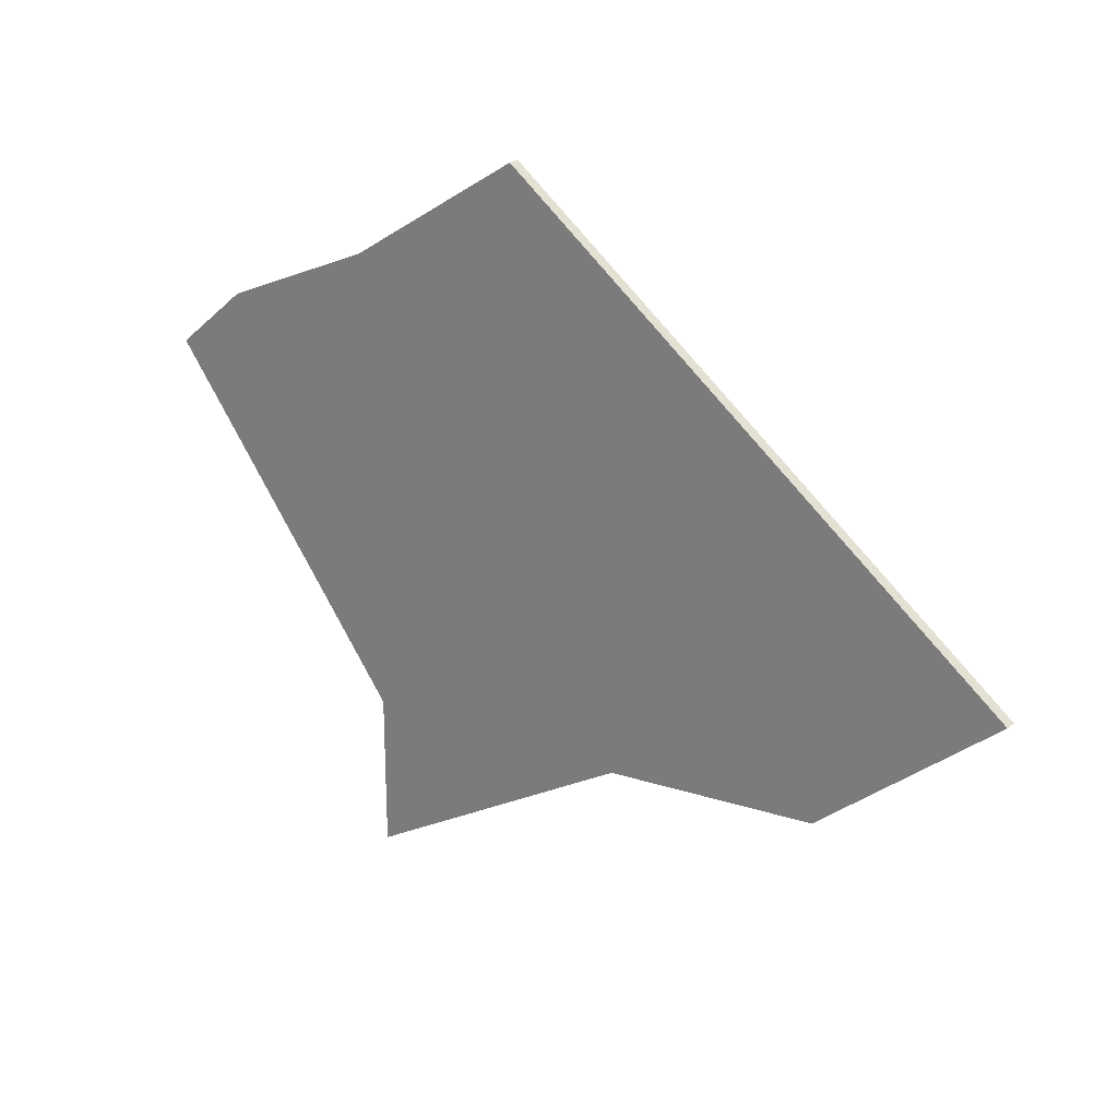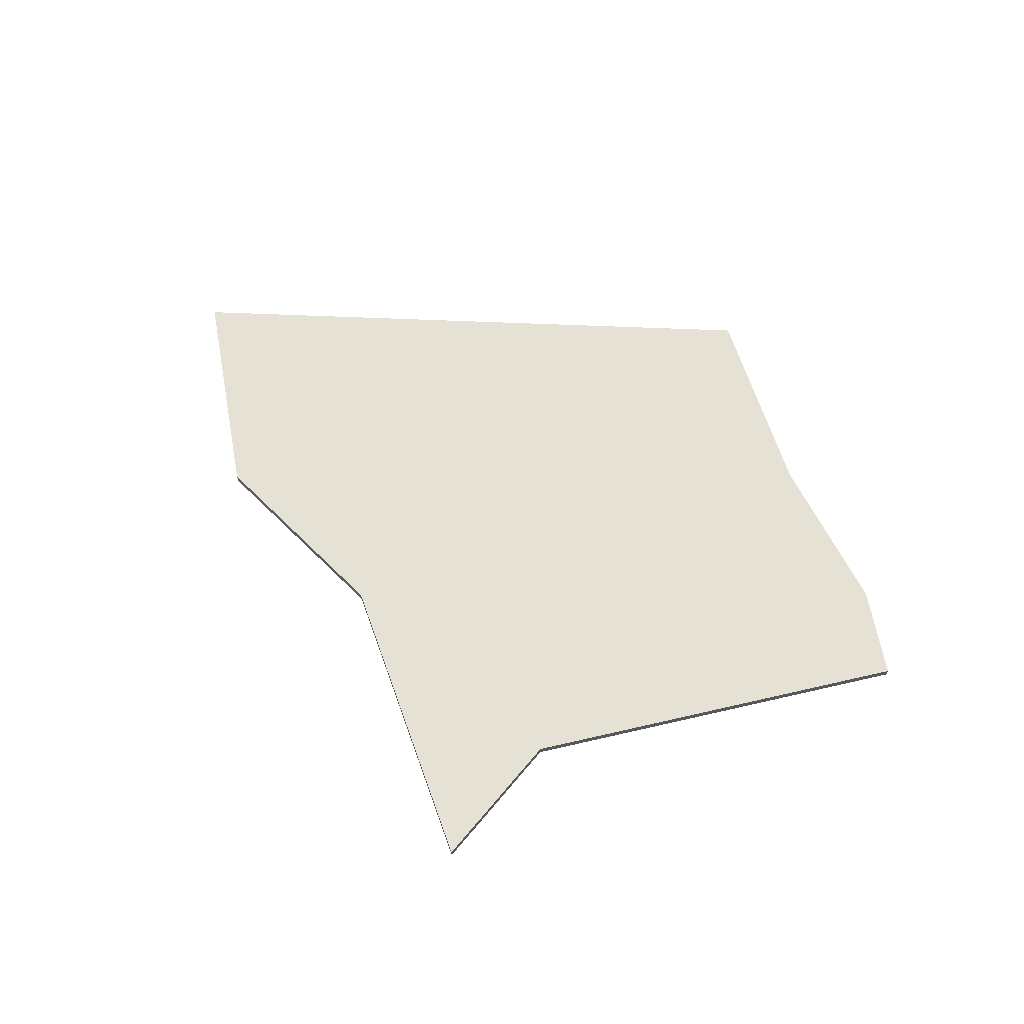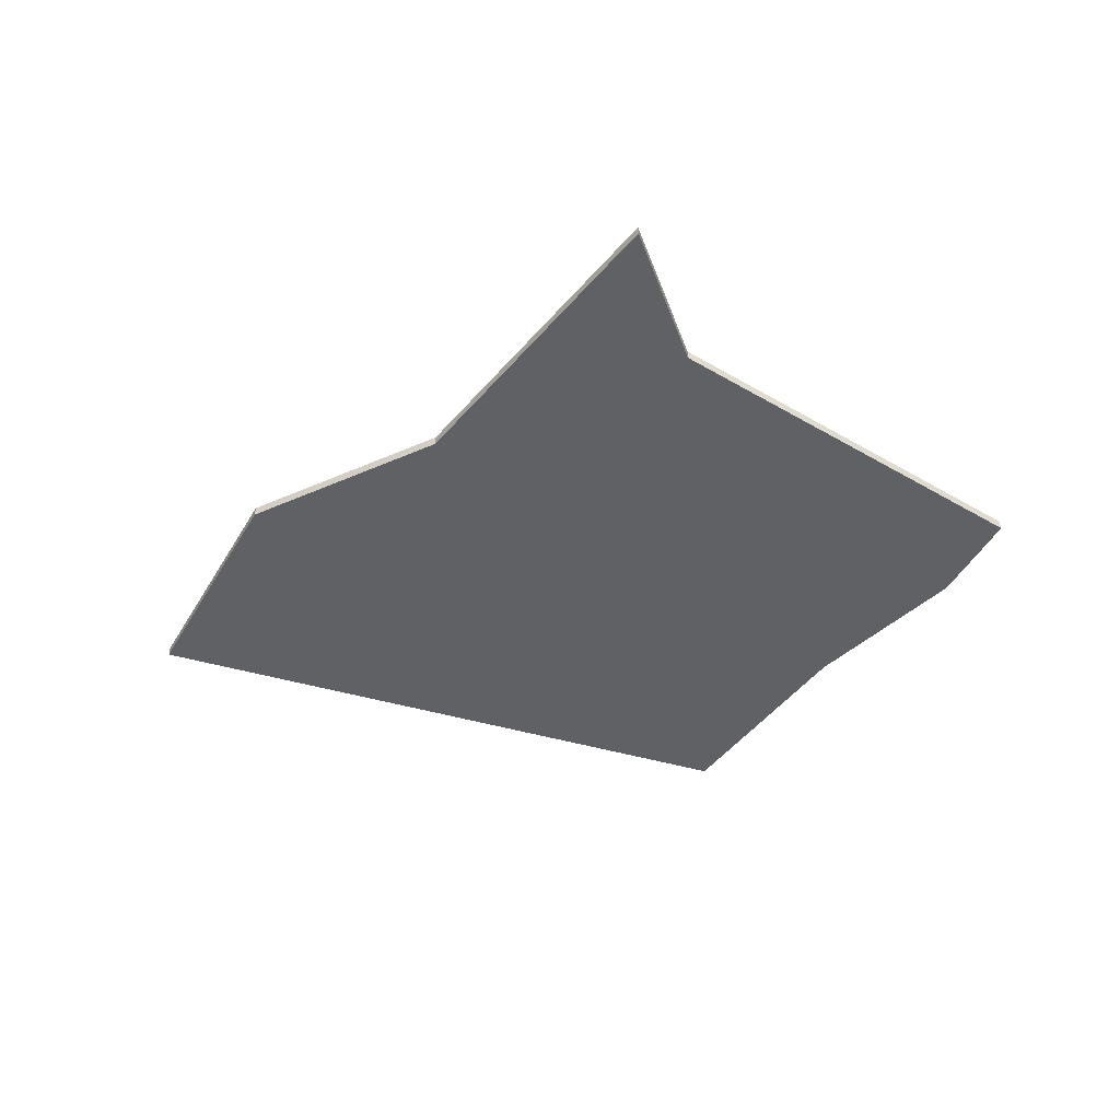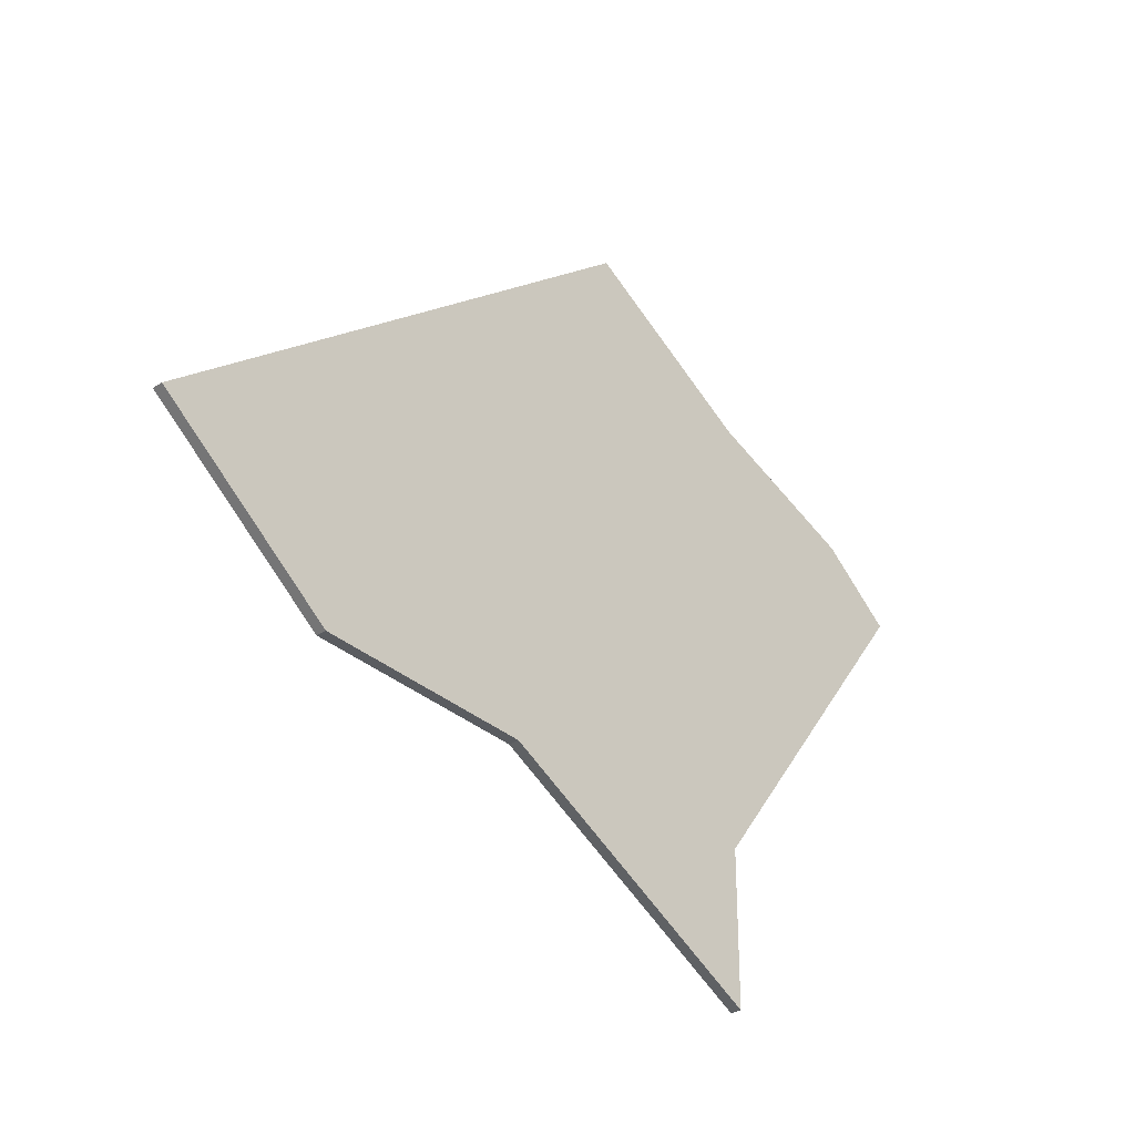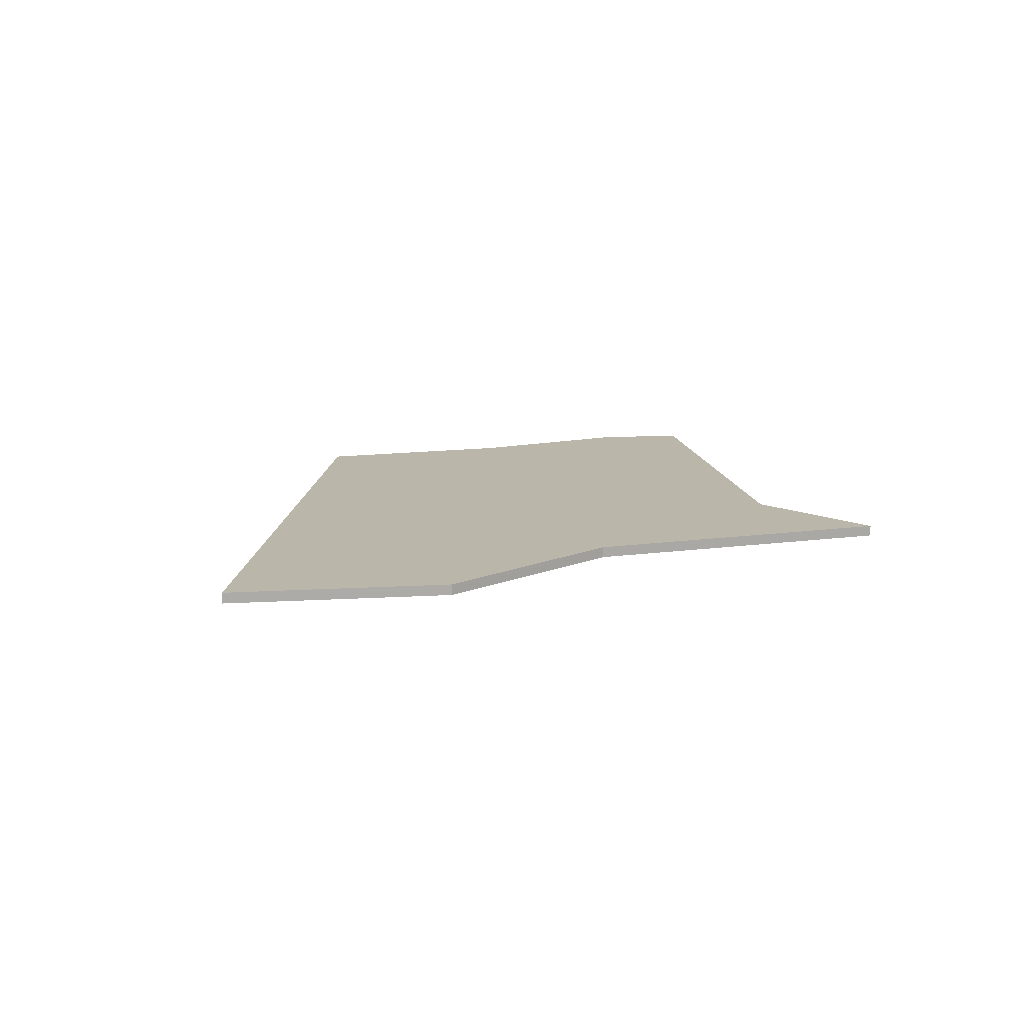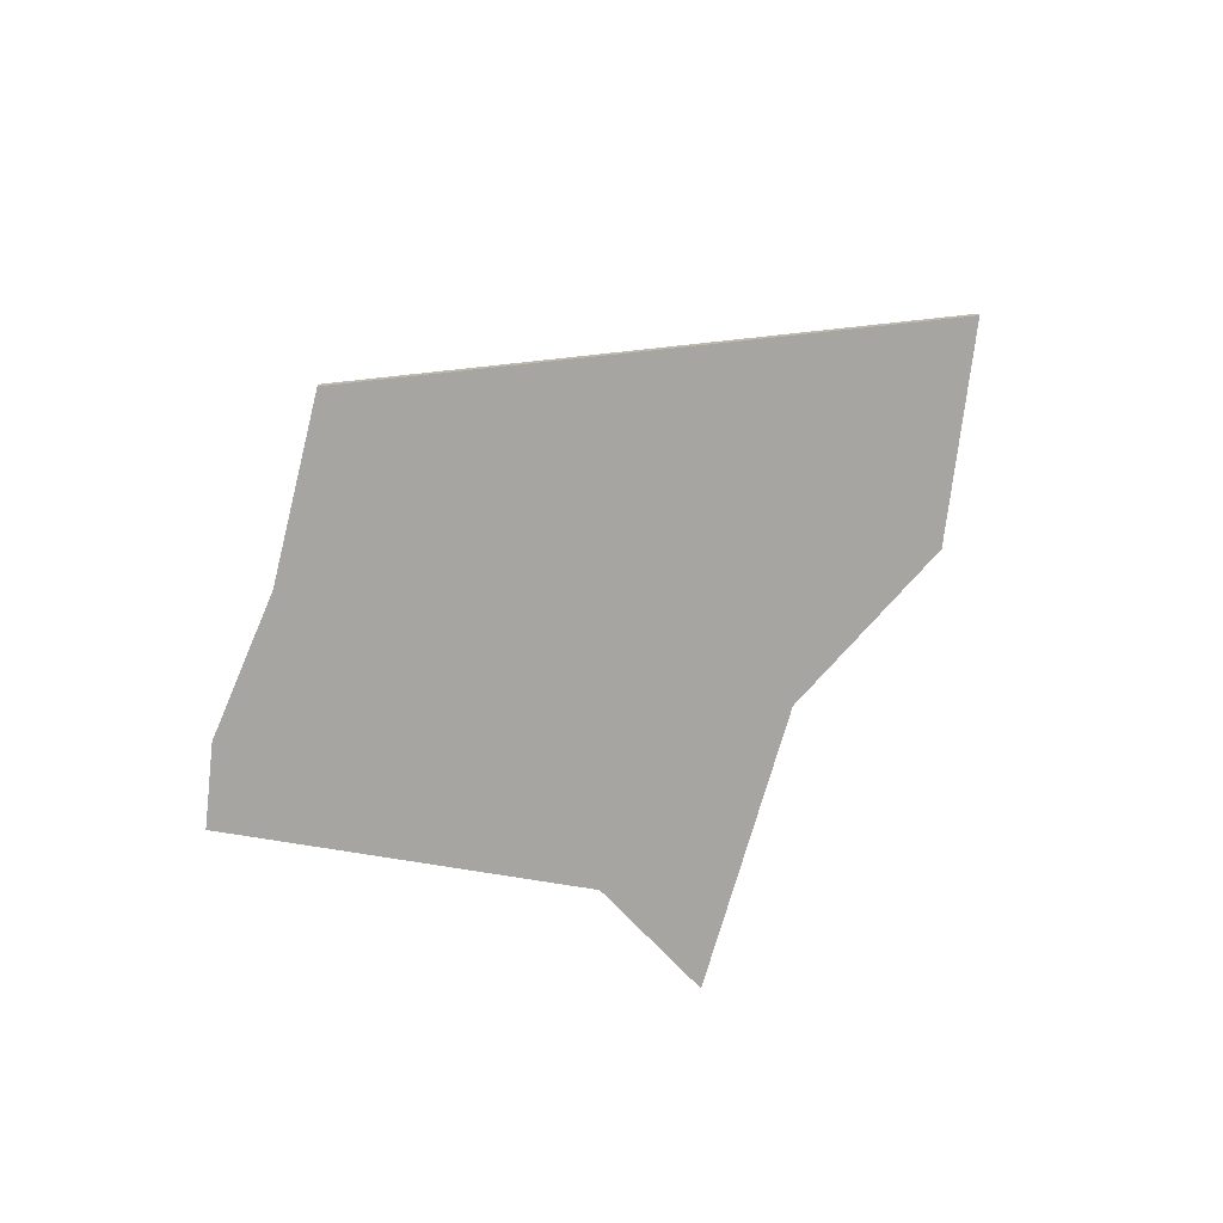
<metadata>
{"format":"obj","ext":"obj","renderer":"f3d","projection":"perspective","resolution":1024,"background":"white","views":[{"elev":23.4,"azim":-142.8,"up":"+Y"},{"elev":64.8,"azim":39.7,"up":"+Z"},{"elev":-50.1,"azim":20.3,"up":"+Z"},{"elev":-29.8,"azim":-46.2,"up":"+Y"},{"elev":14.1,"azim":-47.3,"up":"+Z"},{"elev":-73.6,"azim":-136.5,"up":"+Z"}]}
</metadata>
<code>
v -2.33 3.145 0.01
v -2.271 3.108 0.01
v -2.271 3.108 0
v -2.251 3.095 0
v -2.251 3.095 0.01
v -2.185 3.054 0.01
v -2.185 3.054 0
v -2.172 3.045 0
v -2.172 3.045 0.01
v -2.33 3.145 0
v -2.782 2.801 0.01
v -2.706 2.858 0.01
v -2.706 2.858 0
v -2.69 2.871 0.01
v -2.69 2.871 0
v -2.68 2.879 0
v -2.68 2.879 0.01
v -2.631 2.916 0
v -2.631 2.916 0.01
v -2.577 2.956 0.01
v -2.577 2.956 0
v -2.57 2.962 0
v -2.57 2.962 0.01
v -2.556 2.973 0
v -2.556 2.973 0.01
v -2.48 3.03 0.01
v -2.48 3.03 0
v -2.475 3.034 0.01
v -2.475 3.034 0
v -2.45 3.054 0.01
v -2.45 3.054 0
v -2.405 3.088 0.01
v -2.405 3.088 0
v -2.373 3.112 0.01
v -2.373 3.112 0
v -2.33 3.145 0
v -2.33 3.145 0.01
v -2.782 2.801 0
v -2.623 2.668 0
v -2.623 2.668 0.01
v -2.646 2.687 0.01
v -2.68 2.715 0.01
v -2.68 2.715 0
v -2.646 2.687 0
v -2.702 2.734 0
v -2.702 2.734 0.01
v -2.756 2.779 0.01
v -2.756 2.779 0
v -2.782 2.801 0
v -2.782 2.801 0.01
v -2.431 2.65 0.01
v -2.475 2.654 0.01
v -2.475 2.654 0
v -2.527 2.659 0
v -2.527 2.659 0.01
v -2.577 2.664 0.01
v -2.577 2.664 0
v -2.623 2.668 0
v -2.623 2.668 0.01
v -2.431 2.65 0
v -2.183 2.504 0.01
v -2.266 2.553 0.01
v -2.266 2.553 -3.469e-18
v -2.348 2.602 0.01
v -2.348 2.602 -3.469e-18
v -2.338 2.596 0
v -2.271 2.556 0.01
v -2.338 2.596 0.01
v -2.271 2.556 0
v -2.373 2.616 0.01
v -2.373 2.616 0
v -2.431 2.65 0.01
v -2.431 2.65 0
v -2.183 2.504 0
v -2.183 2.64 0.01
v -2.183 2.596 0.01
v -2.183 2.596 0
v -2.183 2.572 -8.903e-19
v -2.183 2.572 0.01
v -2.183 2.504 0.01
v -2.183 2.504 0
v -2.183 2.64 0
v -2.271 3.054 0.01
v -2.373 3.054 0.01
v -2.373 2.962 0.01
v -2.067 2.962 0.01
v -2.169 2.962 0.01
v -2.169 2.871 0.01
v -2.271 2.962 0.01
v -2.271 2.871 0.01
v -2.373 2.871 0.01
v -2.475 2.962 0.01
v -2.475 2.871 0.01
v -2.271 2.779 0.01
v -2.373 2.779 0.01
v -2.475 2.779 0.01
v -2.577 2.871 0.01
v -2.577 2.779 0.01
v -2.68 2.871 0.01
v -2.68 2.779 0.01
v -2.169 2.779 0.01
v -2.271 2.687 0.01
v -2.373 2.687 0.01
v -2.475 2.687 0.01
v -2.577 2.687 0.01
v -2.185 3.054 0.01
v -2.251 3.095 0.01
v -2.373 3.112 0.01
v -2.271 3.108 0.01
v -2.33 3.145 0.01
v -2.405 3.088 0.01
v -2.45 3.054 0.01
v -2.475 3.034 0.01
v -2.48 3.03 0.01
v -2.556 2.973 0.01
v -2.57 2.962 0.01
v -2.631 2.916 0.01
v -2.68 2.879 0.01
v -2.577 2.956 0.01
v -2.706 2.858 0.01
v -2.782 2.801 0.01
v -2.756 2.779 0.01
v -2.69 2.871 0.01
v -2.702 2.734 0.01
v -2.68 2.715 0.01
v -2.646 2.687 0.01
v -2.623 2.668 0.01
v -2.577 2.664 0.01
v -2.527 2.659 0.01
v -2.475 2.654 0.01
v -2.431 2.65 0.01
v -2.348 2.602 0.01
v -2.338 2.596 0.01
v -2.373 2.616 0.01
v -2.266 2.553 0.01
v -2.183 2.504 0.01
v -2.183 2.572 0.01
v -2.271 2.596 0.01
v -2.271 2.556 0.01
v -2.183 2.596 0.01
v -2.183 2.64 0.01
v -2.169 2.659 0.01
v -2.169 2.687 0.01
v -2.148 2.687 0.01
v -2.129 2.713 0.01
v -2.074 2.785 0.01
v -2.067 2.794 0.01
v -2.078 2.779 0.01
v -2.067 2.871 0.01
v -2.019 2.857 0.01
v -2.004 2.962 0.01
v -2.009 2.871 0.01
v -1.965 2.929 0.01
v -2.03 2.984 0.01
v -2.067 3 0.01
v -2.101 3.015 0.01
v -2.172 3.045 0.01
v -2.169 3.044 0.01
v -2.169 2.687 0
v -2.271 2.687 0
v -2.271 2.779 0
v -2.373 2.687 0
v -2.373 2.779 0
v -2.475 2.687 0
v -2.475 2.779 0
v -2.577 2.687 0
v -2.577 2.779 0
v -2.169 2.779 0
v -2.271 2.871 0
v -2.373 2.871 0
v -2.475 2.871 0
v -2.577 2.871 0
v -2.68 2.779 0
v -2.68 2.871 0
v -2.067 2.871 0
v -2.169 2.871 0
v -2.169 2.962 0
v -2.271 2.962 0
v -2.373 2.962 0
v -2.475 2.962 0
v -2.373 3.054 0
v -2.271 3.054 0
v -2.271 3.108 0
v -2.251 3.095 0
v -2.172 3.045 0
v -2.185 3.054 0
v -2.067 2.962 0
v -2.101 3.015 -3.469e-18
v -2.169 3.044 0
v -2.067 3 0
v -2.03 2.984 0
v -2.004 2.962 0
v -1.965 2.929 0
v -2.009 2.871 0
v -2.019 2.857 0
v -2.074 2.785 0
v -2.078 2.779 0
v -2.067 2.794 0
v -2.129 2.713 0
v -2.148 2.687 0
v -2.271 2.596 0
v -2.183 2.64 0
v -2.169 2.659 0
v -2.183 2.596 0
v -2.266 2.553 -3.469e-18
v -2.183 2.572 -8.903e-19
v -2.183 2.504 0
v -2.348 2.602 -3.469e-18
v -2.373 2.616 0
v -2.338 2.596 0
v -2.431 2.65 0
v -2.527 2.659 0
v -2.475 2.654 0
v -2.577 2.664 0
v -2.623 2.668 0
v -2.646 2.687 0
v -2.68 2.715 0
v -2.702 2.734 0
v -2.706 2.858 0
v -2.69 2.871 0
v -2.756 2.779 0
v -2.782 2.801 0
v -2.68 2.879 0
v -2.631 2.916 0
v -2.57 2.962 0
v -2.577 2.956 0
v -2.556 2.973 0
v -2.48 3.03 0
v -2.475 3.034 0
v -2.45 3.054 0
v -2.405 3.088 0
v -2.373 3.112 0
v -2.33 3.145 0
v -2.271 2.556 0
v -1.965 2.929 0.01
v -2.009 2.871 0.01
v -2.009 2.871 0
v -2.019 2.857 0
v -2.019 2.857 0.01
v -2.067 2.794 0.01
v -2.067 2.794 0
v -2.074 2.785 0
v -2.074 2.785 0.01
v -2.078 2.779 0.01
v -2.078 2.779 0
v -2.129 2.713 0
v -2.129 2.713 0.01
v -2.148 2.687 0.01
v -2.148 2.687 0
v -2.169 2.659 0
v -2.169 2.659 0.01
v -2.183 2.64 0
v -2.183 2.64 0.01
v -1.965 2.929 0
v -2.03 2.984 0.01
v -2.004 2.962 0.01
v -2.004 2.962 0
v -1.965 2.929 0.01
v -1.965 2.929 0
v -2.03 2.984 0
v -2.172 3.045 0.01
v -2.169 3.044 0.01
v -2.169 3.044 0
v -2.101 3.015 -3.469e-18
v -2.101 3.015 0.01
v -2.067 3 0.01
v -2.067 3 0
v -2.03 2.984 0.01
v -2.03 2.984 0
v -2.172 3.045 0
g  mesh 1 SG_Tengah
f 5 7 4
f 8 6 9
f 6 8 7
f 7 5 6
f 4 2 5
f 2 4 3
f 3 1 2
f 1 3 10
f 29 30 31
f 12 15 13
f 19 21 18
f 25 27 24
f 26 29 27
f 32 35 33
f 36 34 37
f 34 36 35
f 13 11 12
f 15 12 14
f 14 16 15
f 16 14 17
f 17 18 16
f 18 17 19
f 21 19 20
f 20 22 21
f 22 20 23
f 23 24 22
f 24 23 25
f 27 25 26
f 29 26 28
f 30 29 28
f 35 32 34
f 31 32 33
f 32 31 30
f 11 13 38
f 42 44 41
f 42 45 43
f 45 42 46
f 48 46 47
f 47 49 48
f 49 47 50
f 46 48 45
f 39 41 44
f 41 39 40
f 44 42 43
f 53 51 52
f 52 54 53
f 54 52 55
f 57 55 56
f 56 58 57
f 58 56 59
f 55 57 54
f 51 53 60
f 63 61 62
f 66 64 65
f 66 67 68
f 69 62 67
f 67 66 69
f 64 66 68
f 71 64 70
f 71 72 73
f 72 71 70
f 64 71 65
f 62 69 63
f 61 63 74
f 76 78 77
f 78 76 79
f 80 78 79
f 78 80 81
f 75 77 82
f 77 75 76
f 236 238 237
f 238 236 239
f 241 239 240
f 240 242 241
f 242 240 243
f 237 235 236
f 245 243 244
f 244 246 245
f 246 244 247
f 249 247 248
f 248 250 249
f 235 237 254
f 239 241 238
f 243 245 242
f 247 249 246
f 252 251 253
f 251 252 250
f 250 248 251
f 257 258 259
f 258 257 256
f 255 257 260
f 257 255 256
f 263 261 262
f 264 262 265
f 267 265 266
f 267 268 269
f 268 267 266
f 265 267 264
f 262 264 263
f 261 263 270
f 125 98 100
f 86 88 149
f 87 90 88
f 89 91 90
f 85 93 91
f 88 94 101
f 90 95 94
f 91 96 95
f 93 98 96
f 97 100 98
f 101 102 143
f 94 103 102
f 95 104 103
f 96 105 104
f 83 107 109
f 83 108 84
f 84 111 112
f 85 113 92
f 92 115 116
f 124 100 122
f 97 118 99
f 118 123 99
f 120 122 100
f 100 124 125
f 98 126 105
f 105 127 128
f 104 129 130
f 103 131 134
f 102 133 138
f 133 139 138
f 135 137 140
f 102 142 143
f 142 144 143
f 101 145 148
f 88 147 149
f 149 150 152
f 149 151 86
f 86 154 155
f 87 156 158
f 89 106 83
f 87 157 89
f 157 87 158
f 106 89 157
f 86 156 87
f 156 86 155
f 154 86 151
f 151 152 153
f 152 151 149
f 150 149 147
f 88 148 146
f 148 88 101
f 147 88 146
f 101 144 145
f 144 101 143
f 138 141 102
f 141 138 140
f 142 102 141
f 138 135 140
f 135 138 139
f 137 135 136
f 102 134 132
f 134 102 103
f 133 102 132
f 104 131 103
f 131 104 130
f 105 129 104
f 129 105 128
f 127 105 126
f 98 125 126
f 83 85 89
f 100 123 120
f 123 100 99
f 122 120 121
f 117 97 119
f 118 97 117
f 93 116 97
f 116 93 92
f 92 114 115
f 114 92 113
f 112 85 84
f 113 85 112
f 111 84 108
f 108 109 110
f 109 108 83
f 107 83 106
f 105 96 98
f 104 95 96
f 103 94 95
f 102 101 94
f 100 97 99
f 98 93 97
f 96 91 93
f 95 90 91
f 94 88 90
f 93 85 92
f 91 89 85
f 90 87 89
f 88 86 87
f 85 83 84
f 97 116 119
f 203 160 159
f 160 163 161
f 162 165 163
f 164 167 165
f 168 169 176
f 161 170 169
f 163 171 170
f 165 172 171
f 167 174 172
f 175 177 187
f 176 178 177
f 169 179 178
f 170 180 179
f 178 181 182
f 182 184 186
f 177 185 189
f 187 188 190
f 187 191 192
f 192 194 175
f 175 195 198
f 176 197 168
f 168 200 159
f 200 203 159
f 201 202 204
f 201 205 234
f 234 210 201
f 160 209 162
f 164 211 213
f 166 212 214
f 166 215 216
f 167 217 173
f 173 218 221
f 173 220 174
f 220 223 174
f 172 224 226
f 171 225 180
f 180 228 229
f 179 230 181
f 181 231 232
f 232 183 182
f 232 182 181
f 183 232 233
f 231 181 230
f 179 229 230
f 229 179 180
f 227 180 225
f 228 180 227
f 225 172 226
f 225 171 172
f 172 223 224
f 223 172 174
f 219 221 222
f 221 219 173
f 220 173 219
f 218 173 217
f 216 167 166
f 217 167 216
f 215 166 214
f 212 164 213
f 212 166 164
f 211 162 209
f 211 164 162
f 160 210 208
f 210 160 201
f 209 160 208
f 205 206 207
f 206 205 204
f 205 201 204
f 160 203 202
f 202 201 160
f 161 159 160
f 163 160 162
f 165 162 164
f 167 164 166
f 169 168 161
f 170 161 163
f 171 163 165
f 172 165 167
f 174 167 173
f 177 175 176
f 178 176 169
f 179 169 170
f 180 170 171
f 181 178 179
f 184 182 183
f 185 177 178
f 186 178 182
f 178 186 185
f 188 187 177
f 188 177 189
f 191 187 190
f 194 192 193
f 192 175 187
f 195 175 194
f 197 176 196
f 198 176 175
f 176 198 196
f 200 168 199
f 199 168 197
f 159 161 168

</code>
